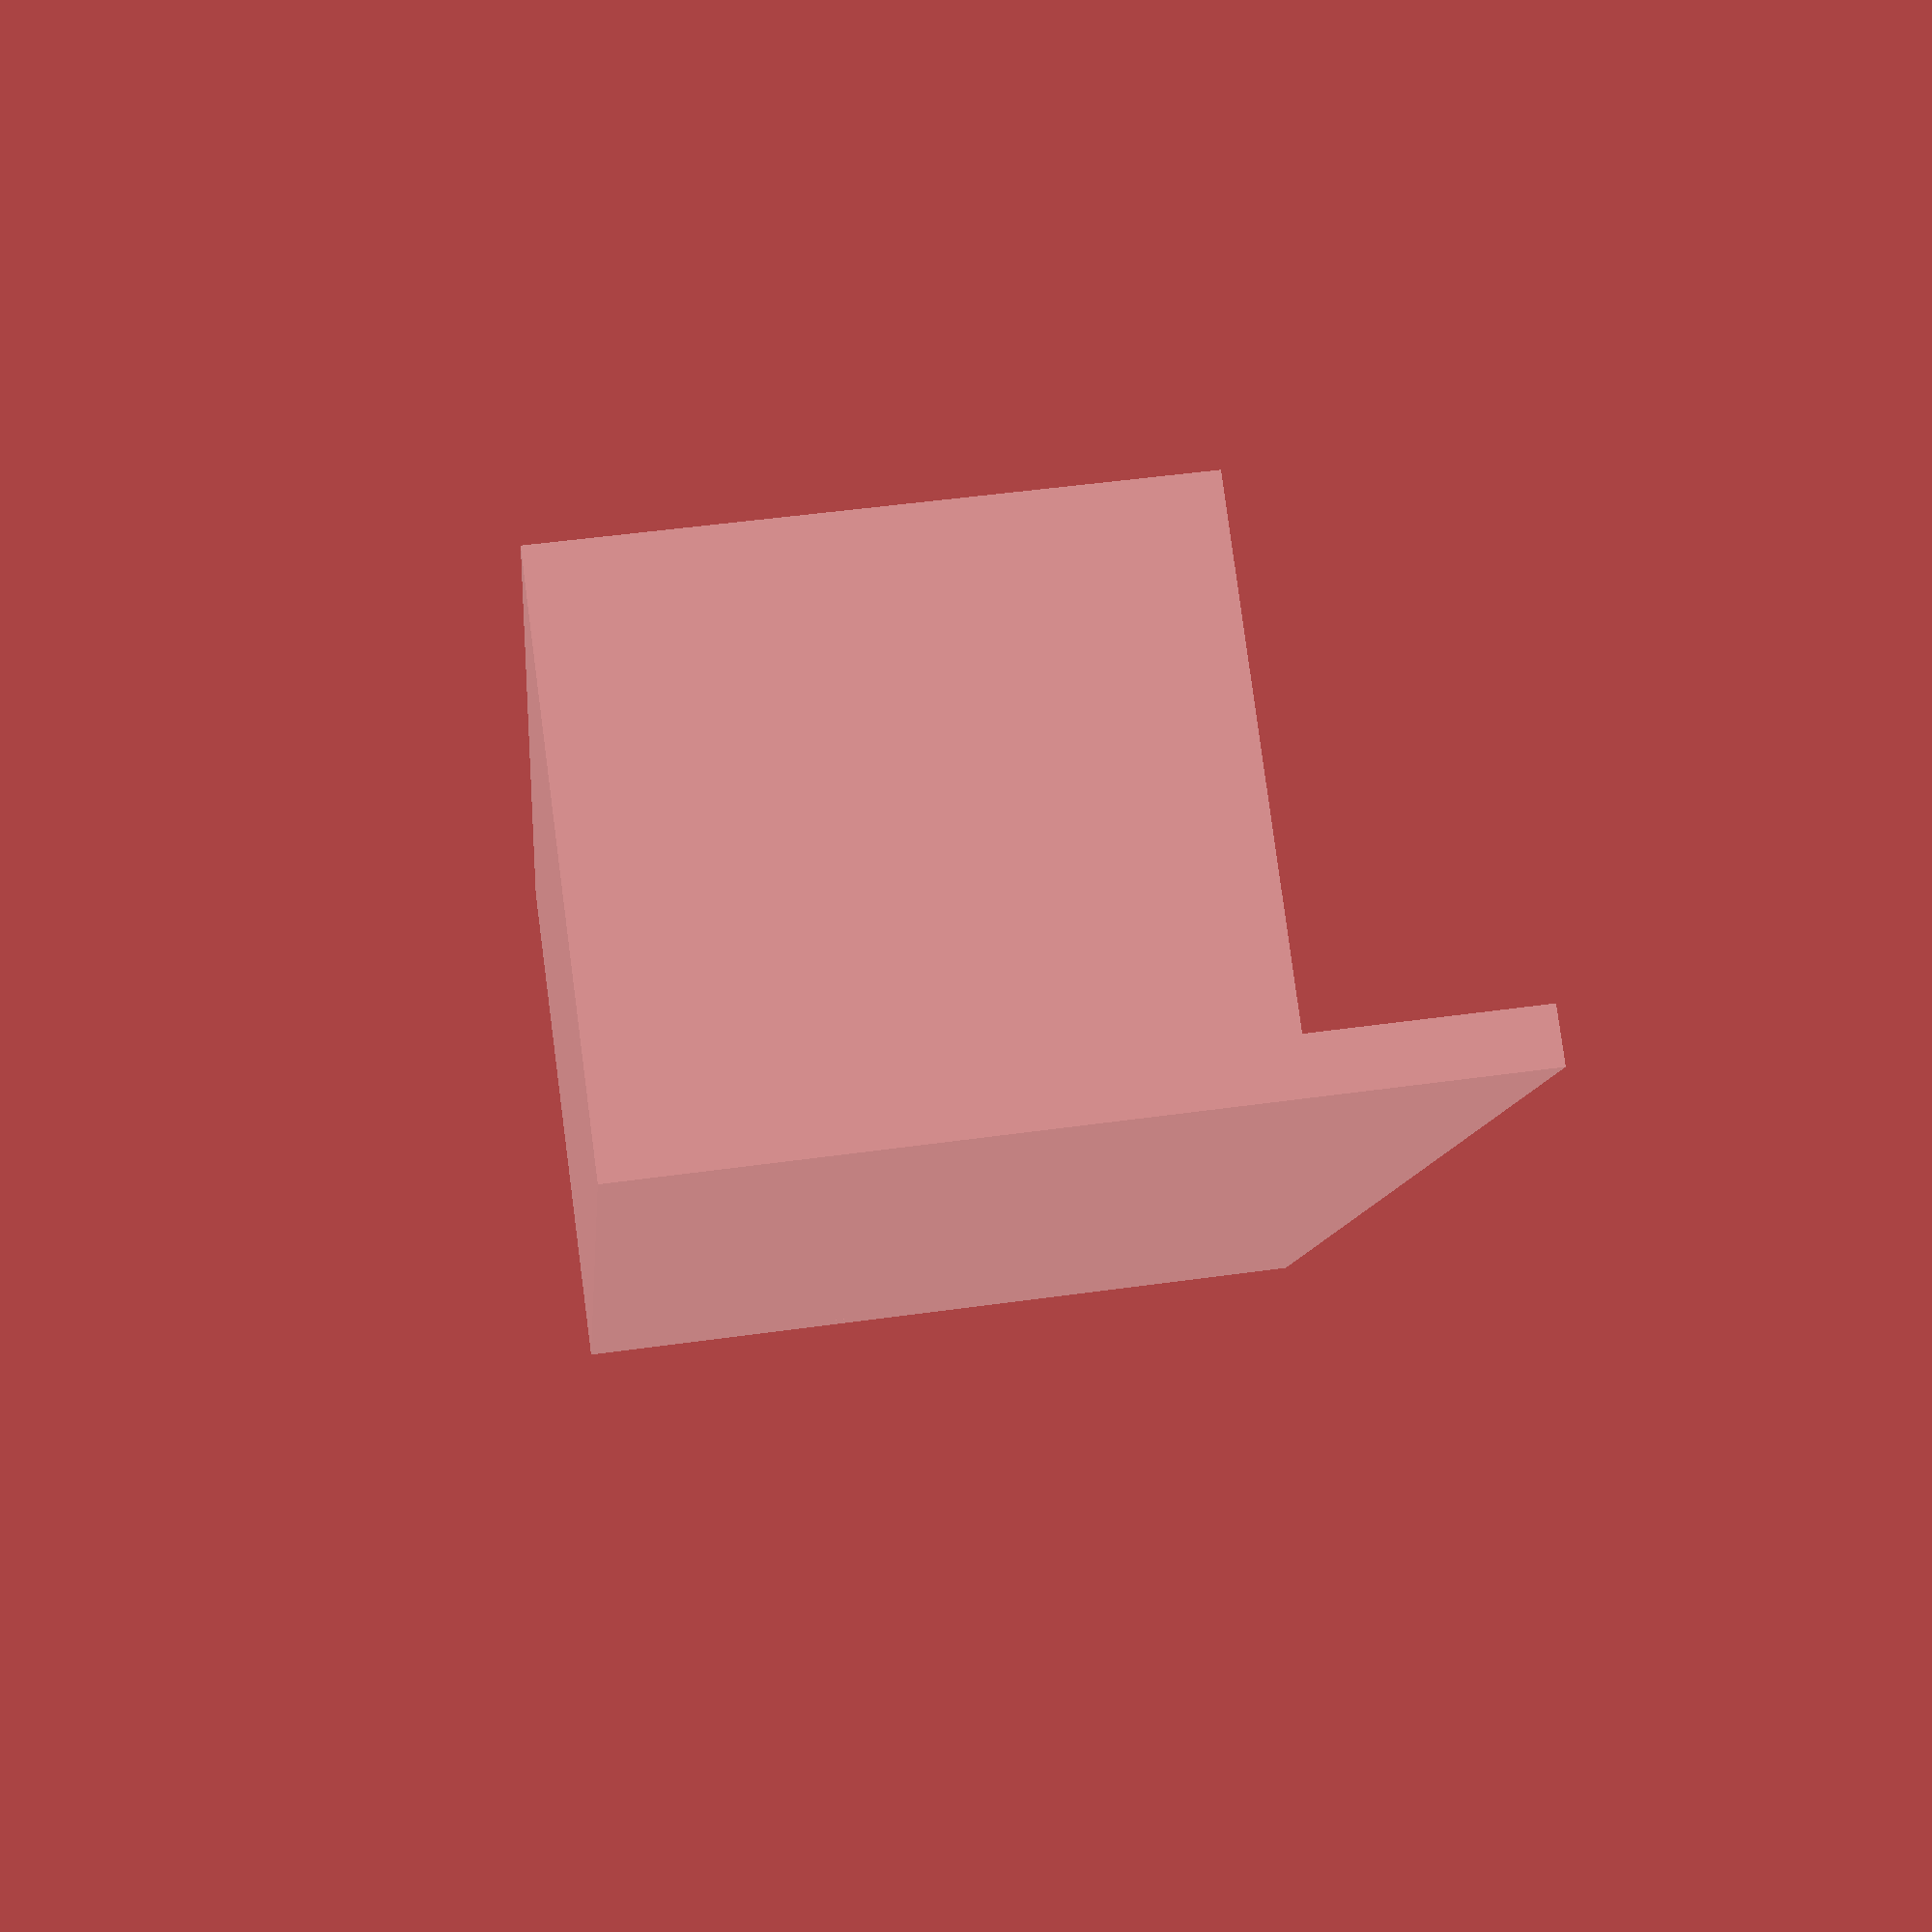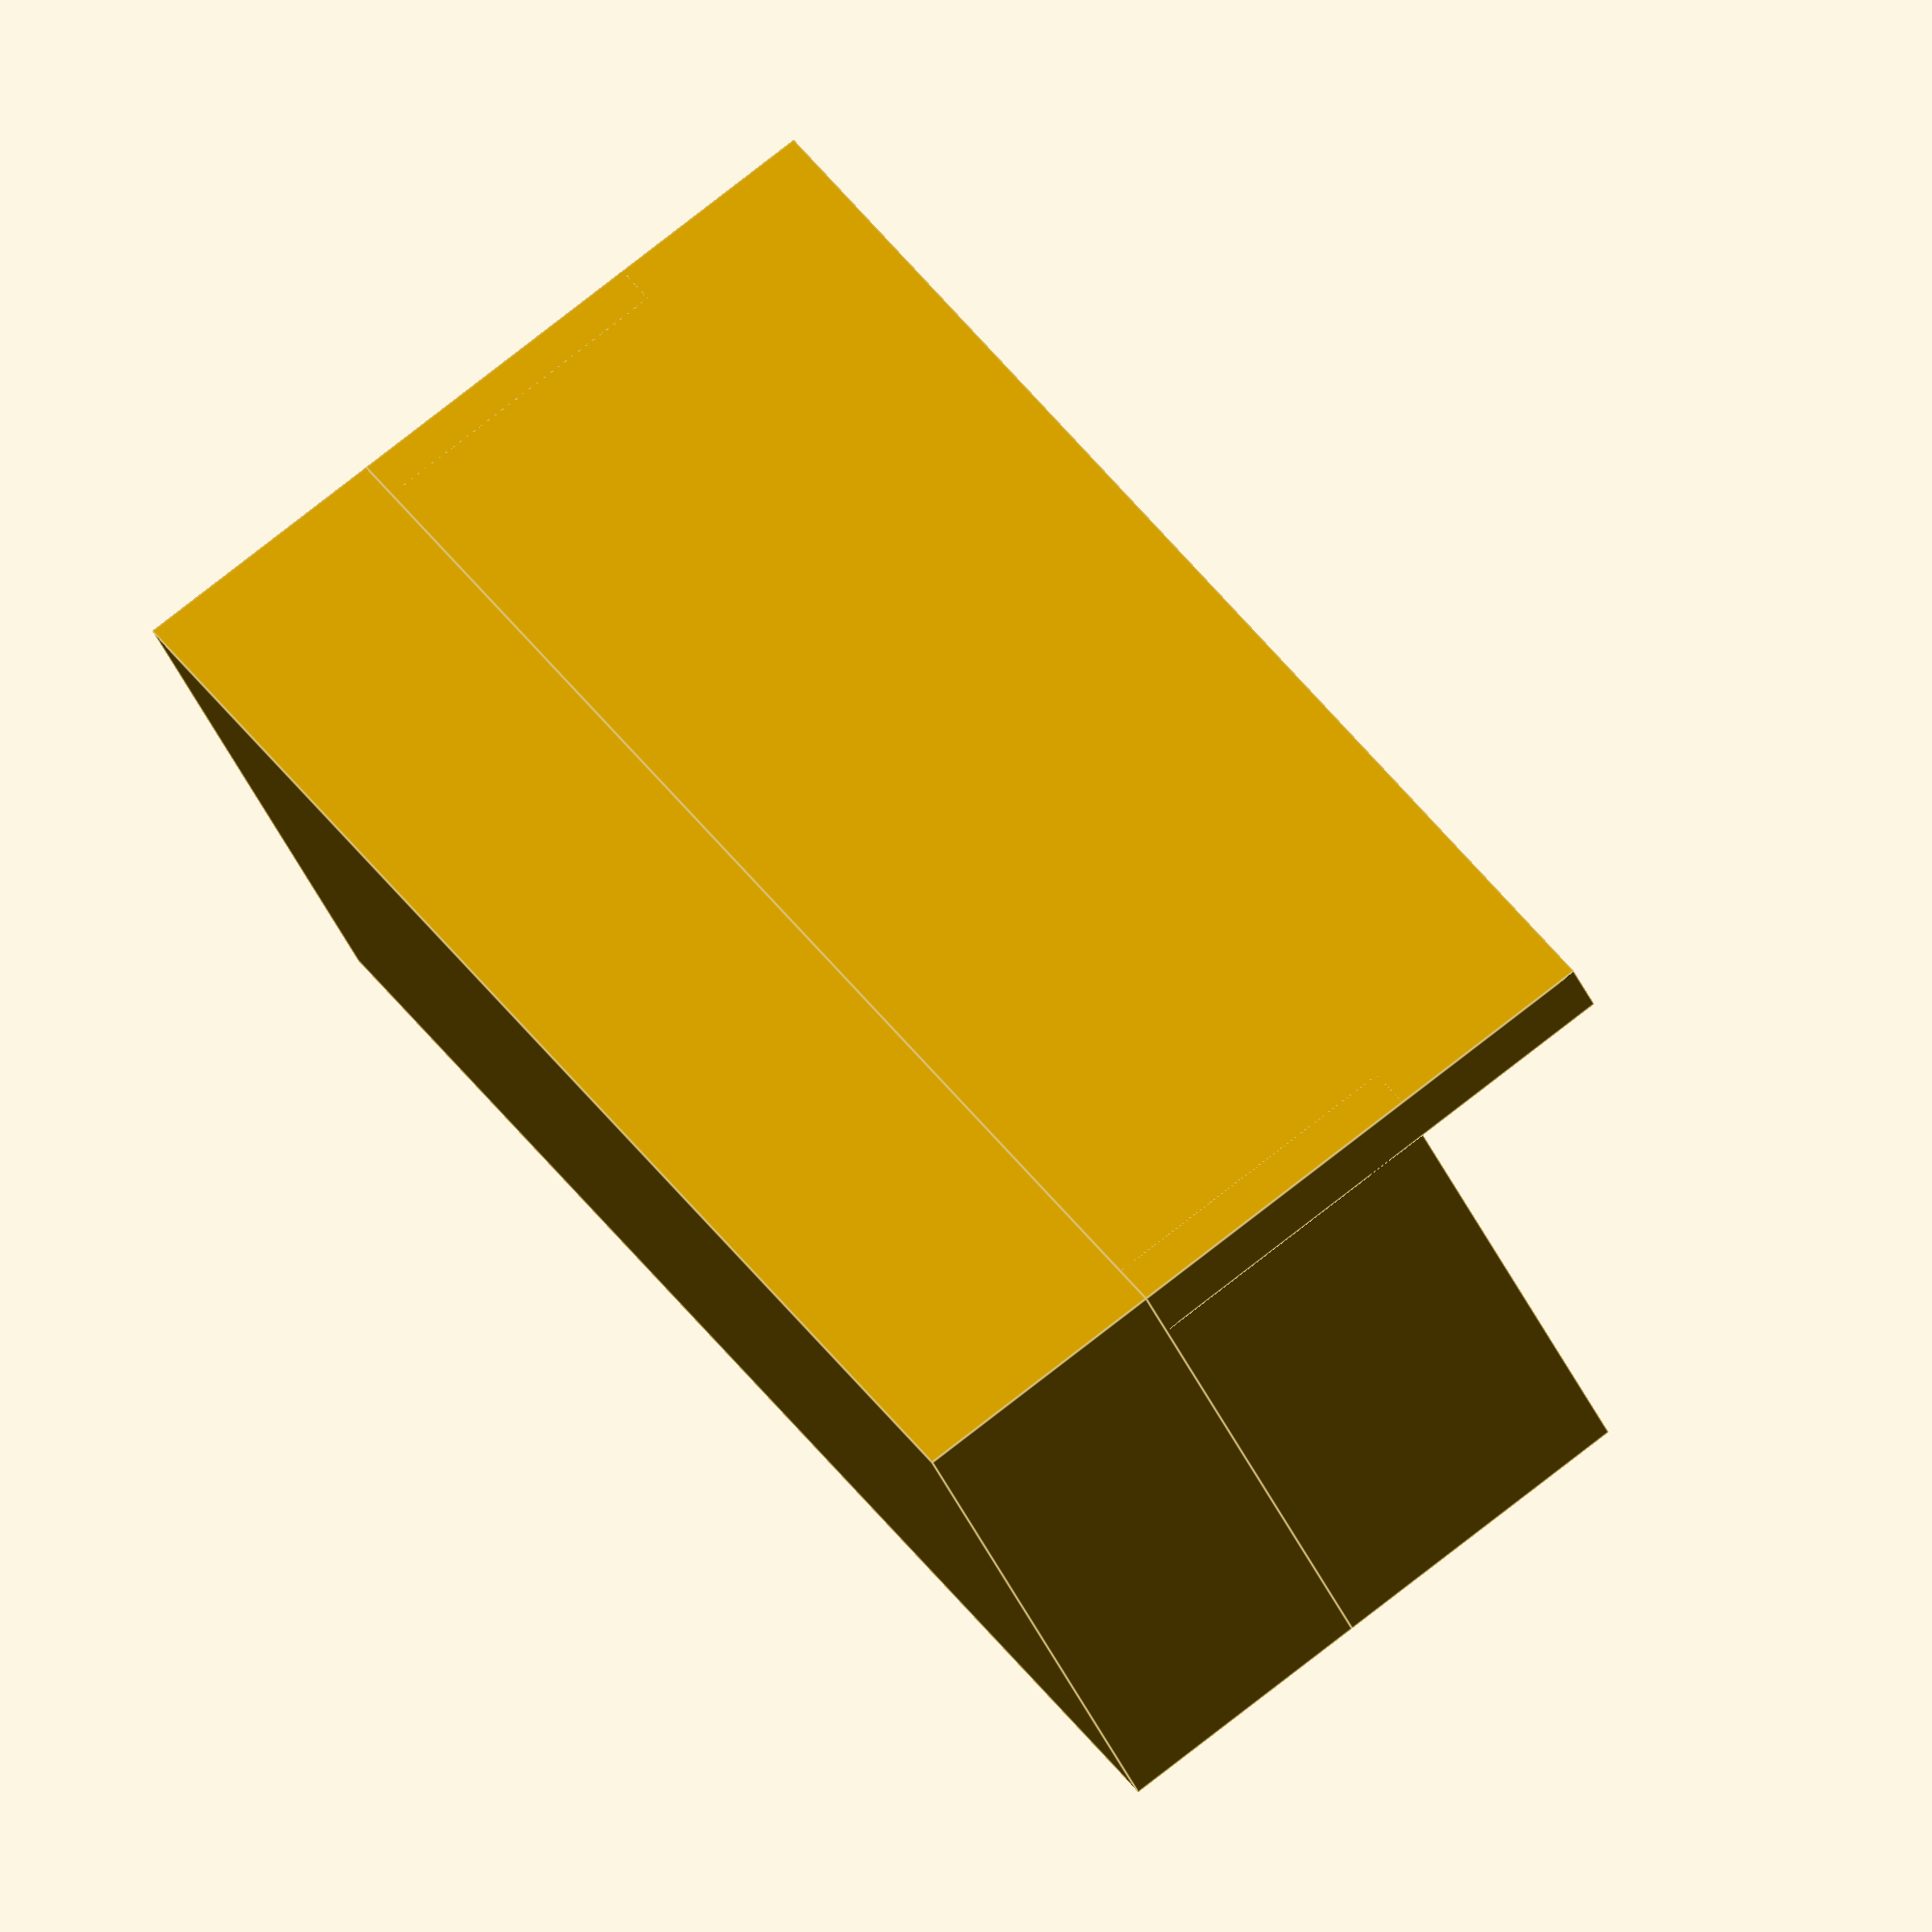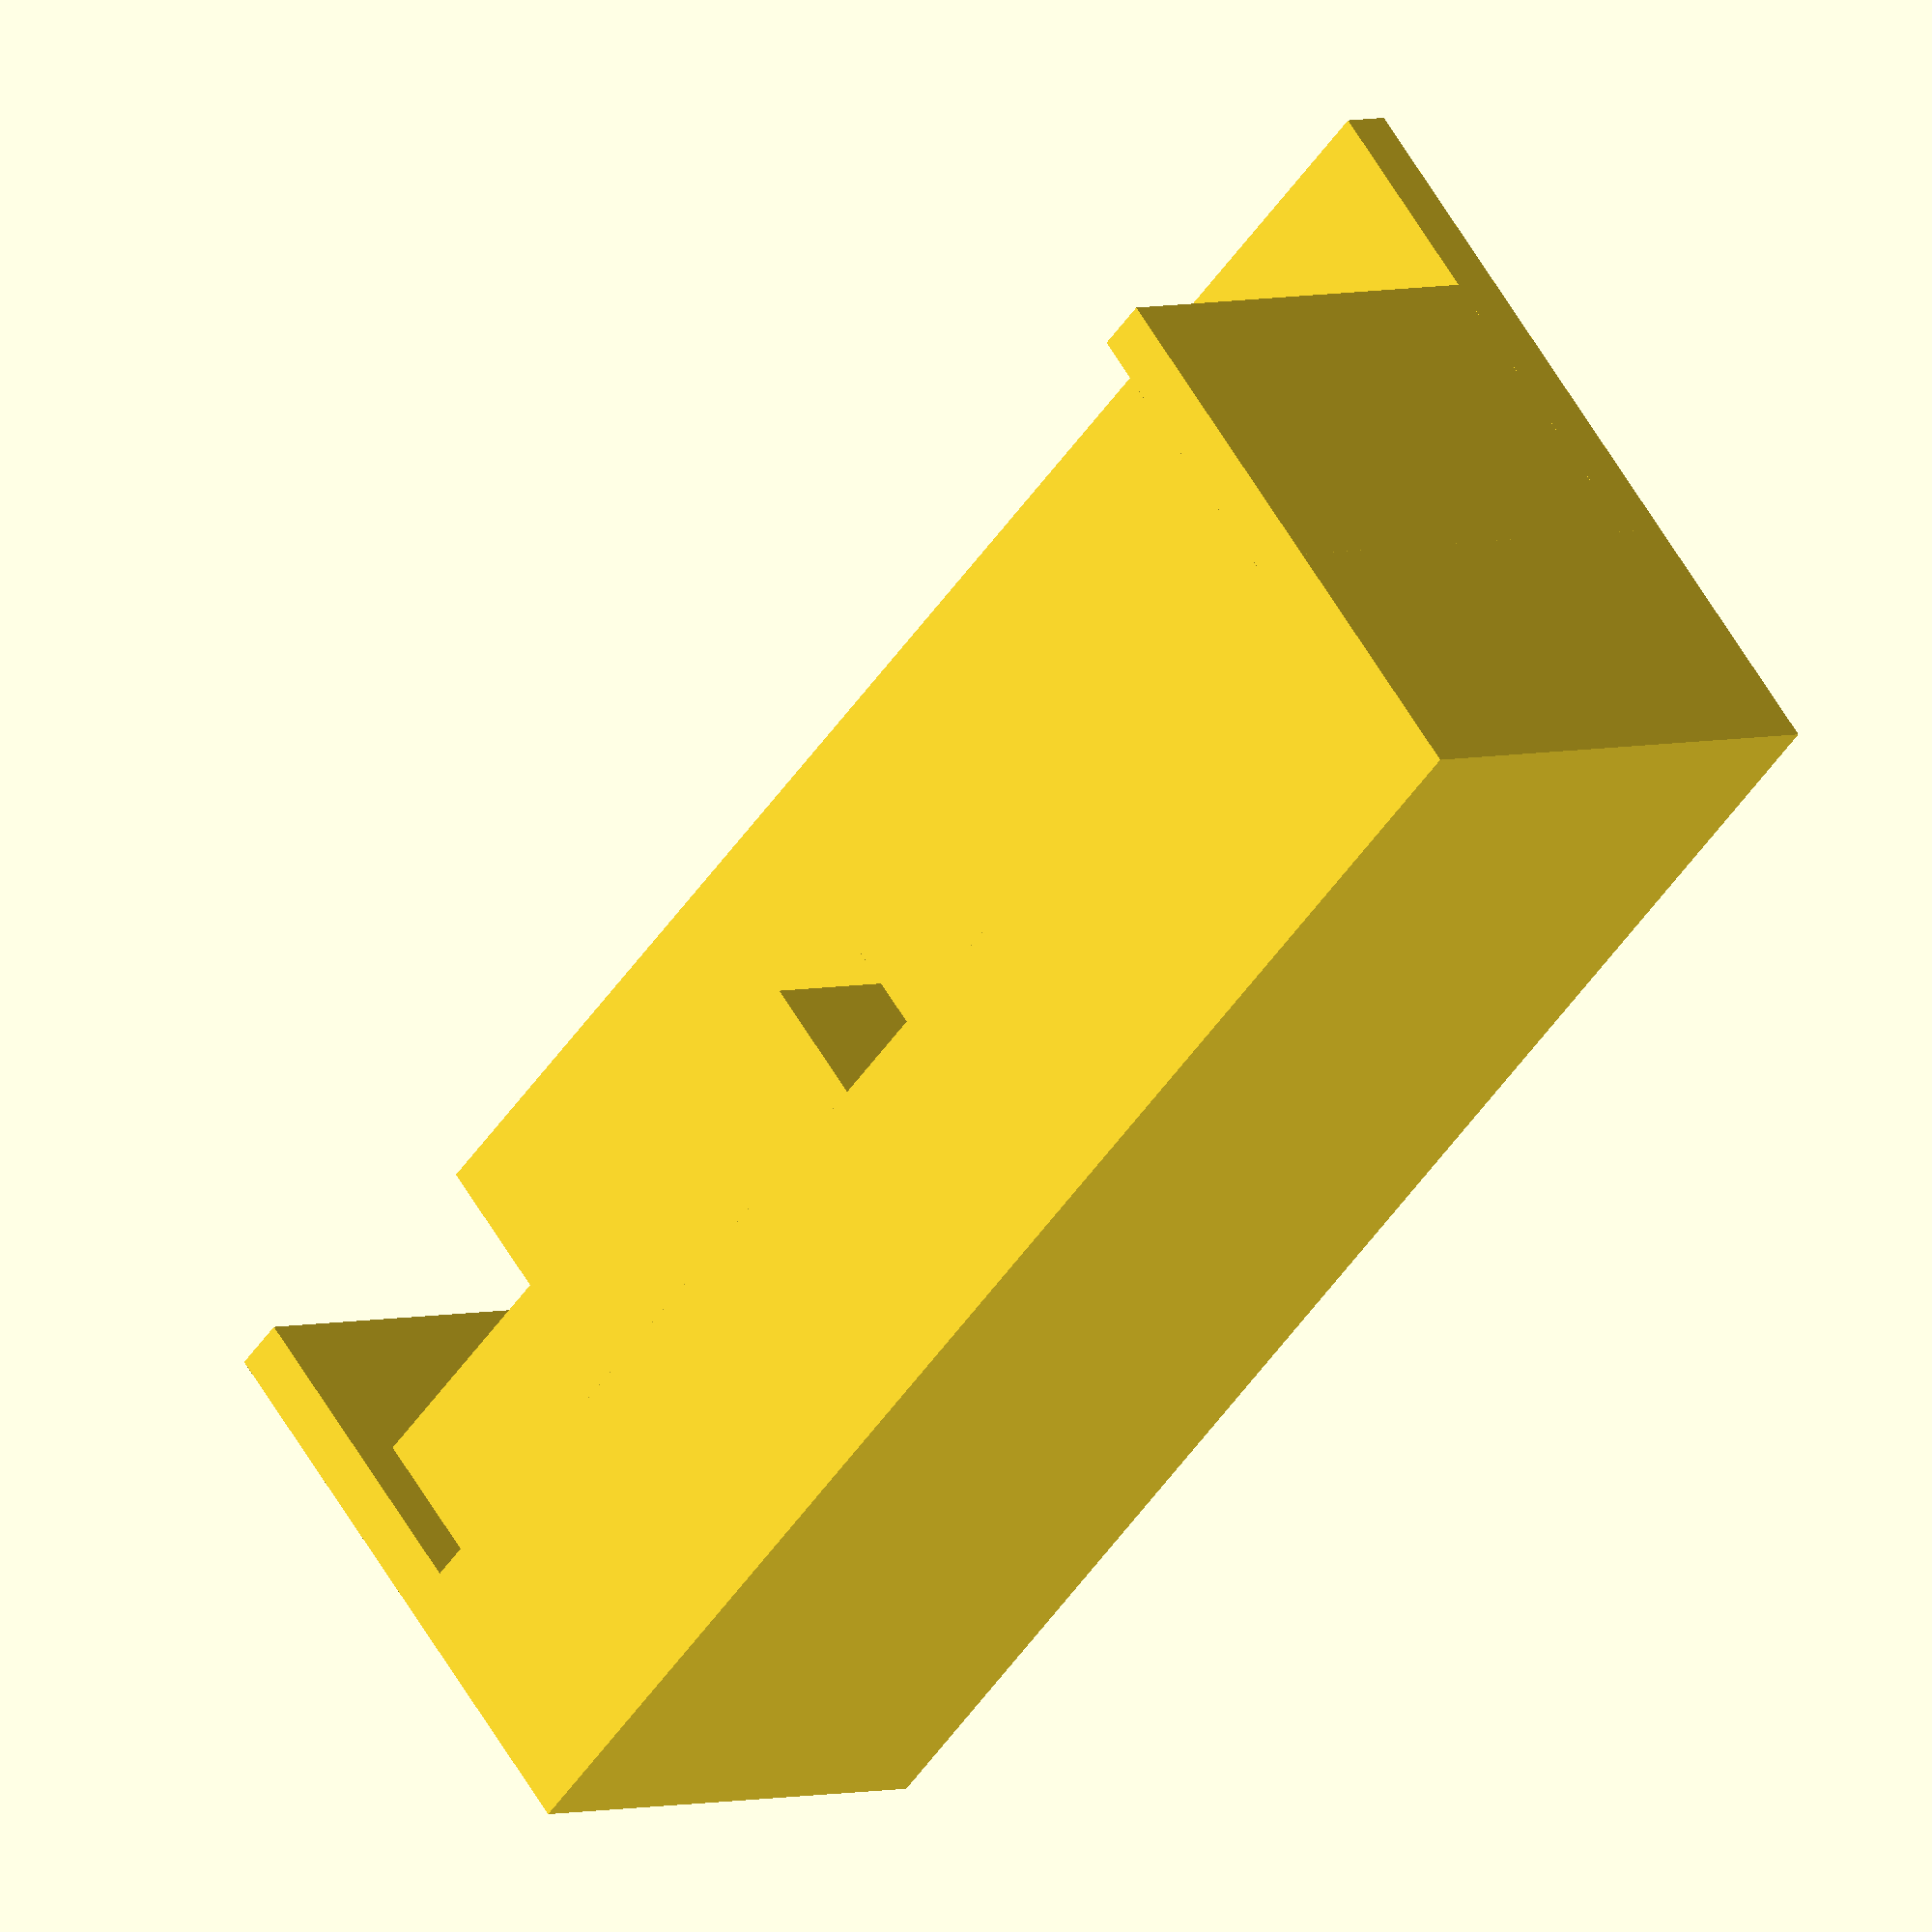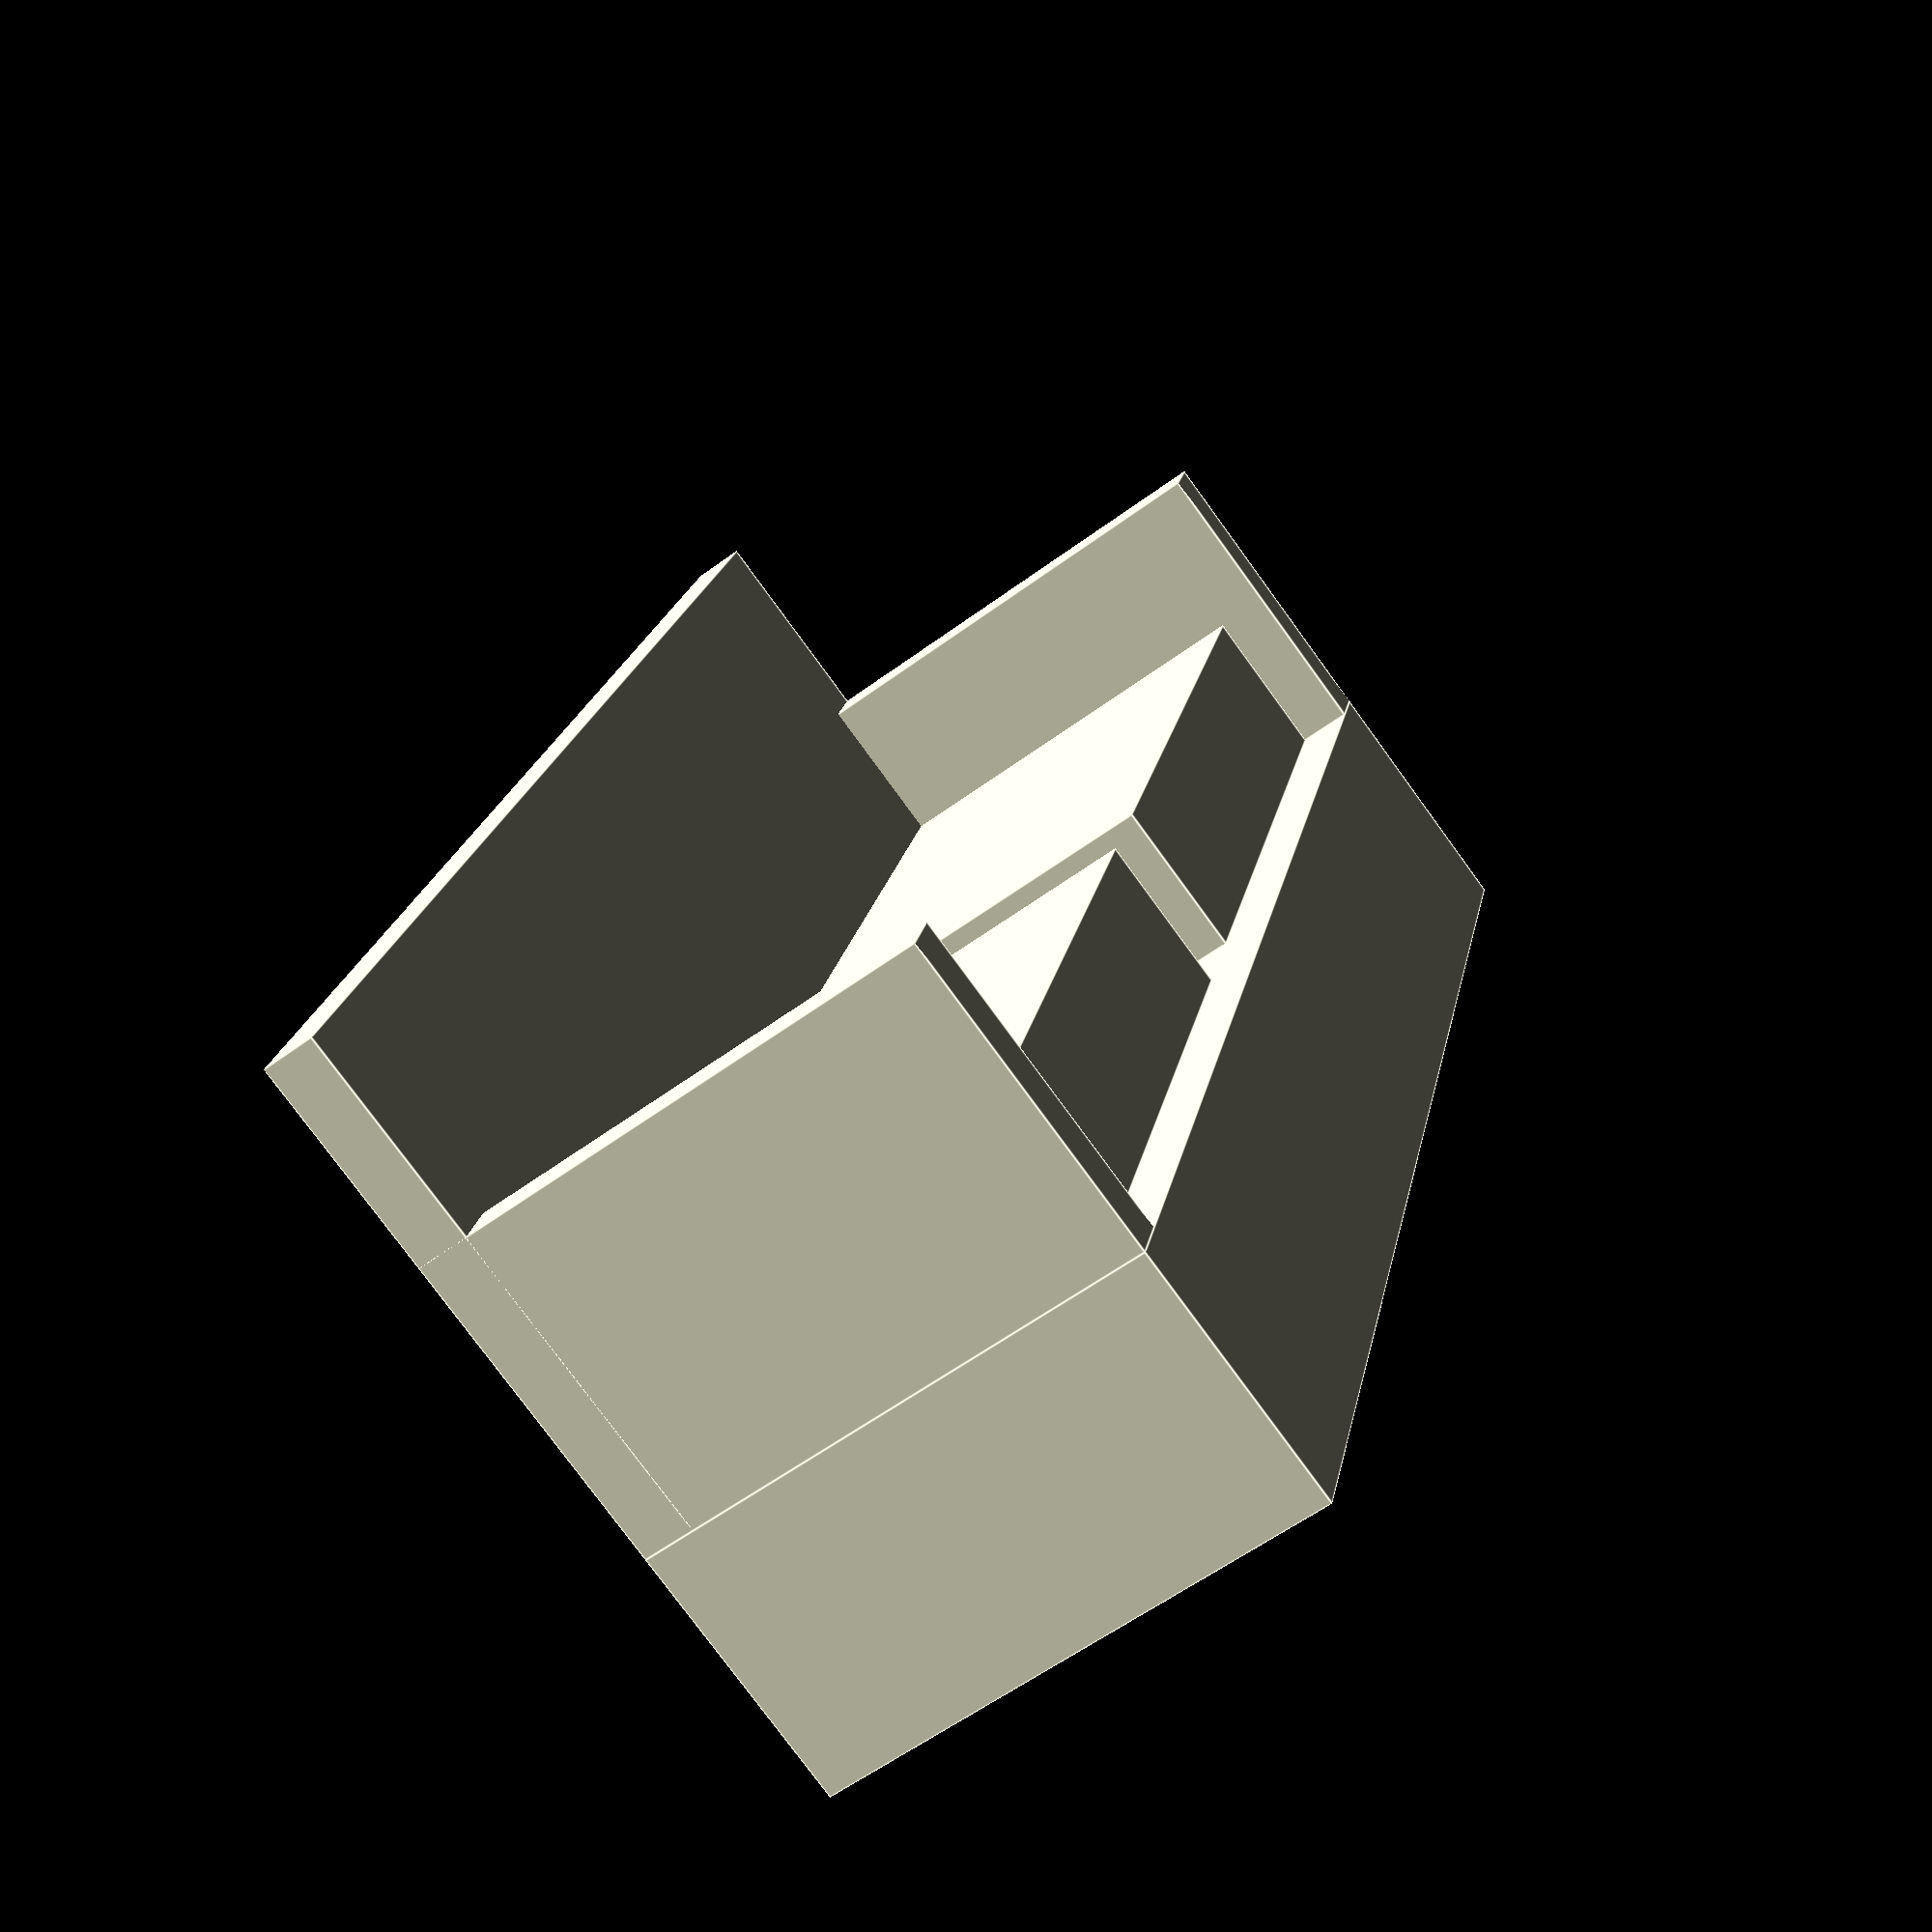
<openscad>
// Base of the couch
cube([30, 10, 5]);

// Cushions
translate([1, 1, 5])
cube([13, 8, 3]);
translate([16, 1, 5])
cube([13, 8, 3]);

// Armrests
translate([0, 0, 5])
cube([1, 10, 6]);
translate([29, 0, 5])
cube([1, 10, 6]);

// Backrest
translate([0, 9, 5])
cube([30, 1, 10]);
</openscad>
<views>
elev=310.4 azim=238.8 roll=261.2 proj=p view=solid
elev=99.2 azim=218.4 roll=307.8 proj=o view=edges
elev=118.0 azim=50.3 roll=30.7 proj=o view=solid
elev=257.8 azim=102.7 roll=144.0 proj=p view=edges
</views>
